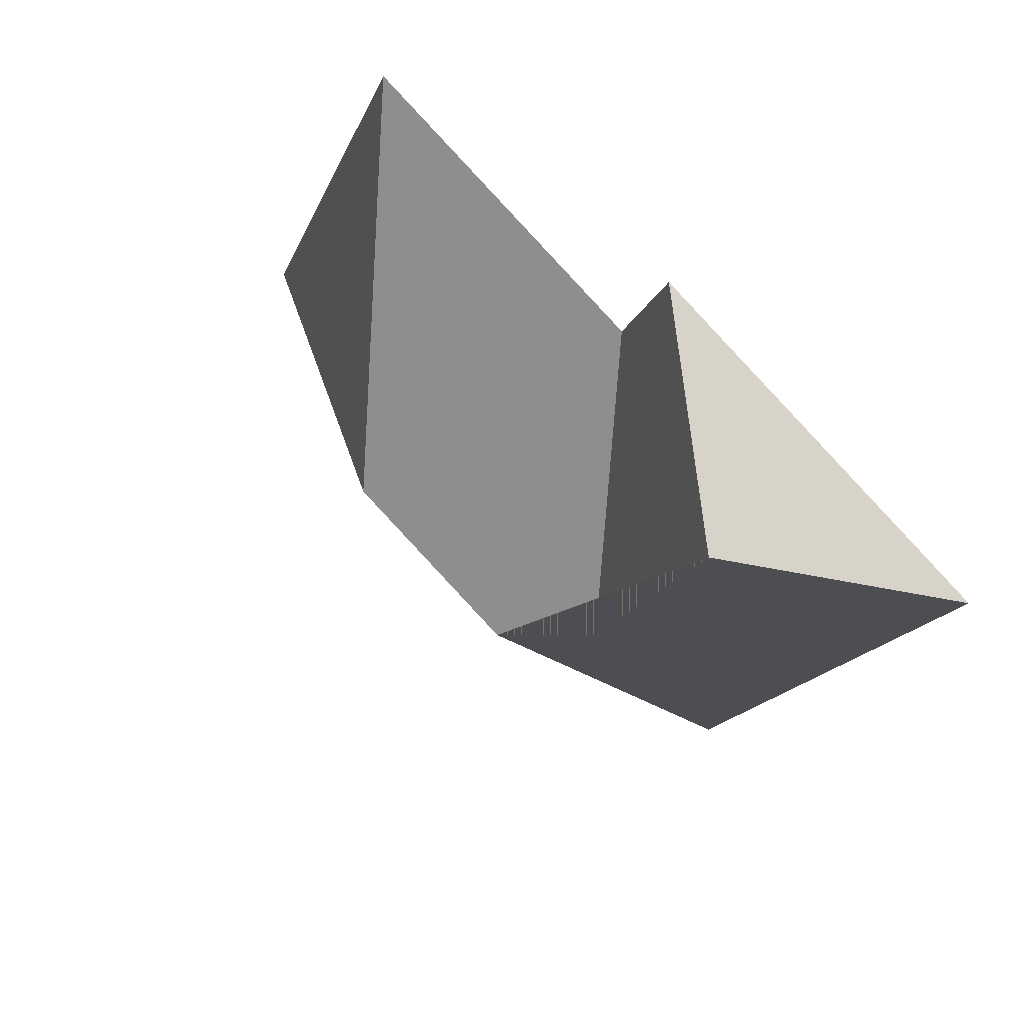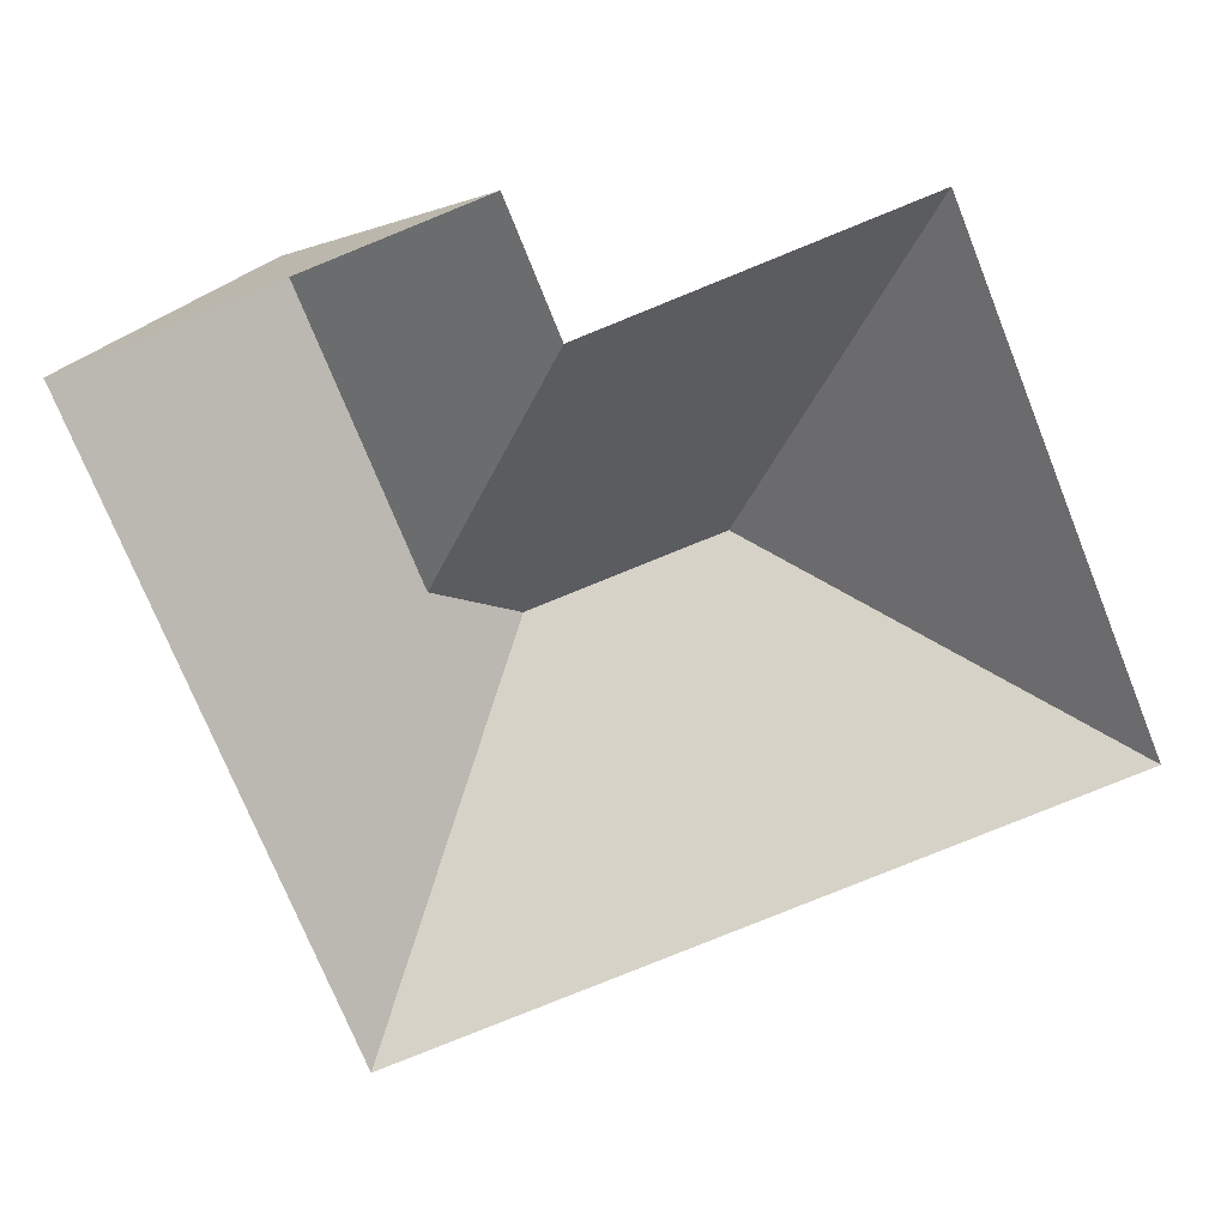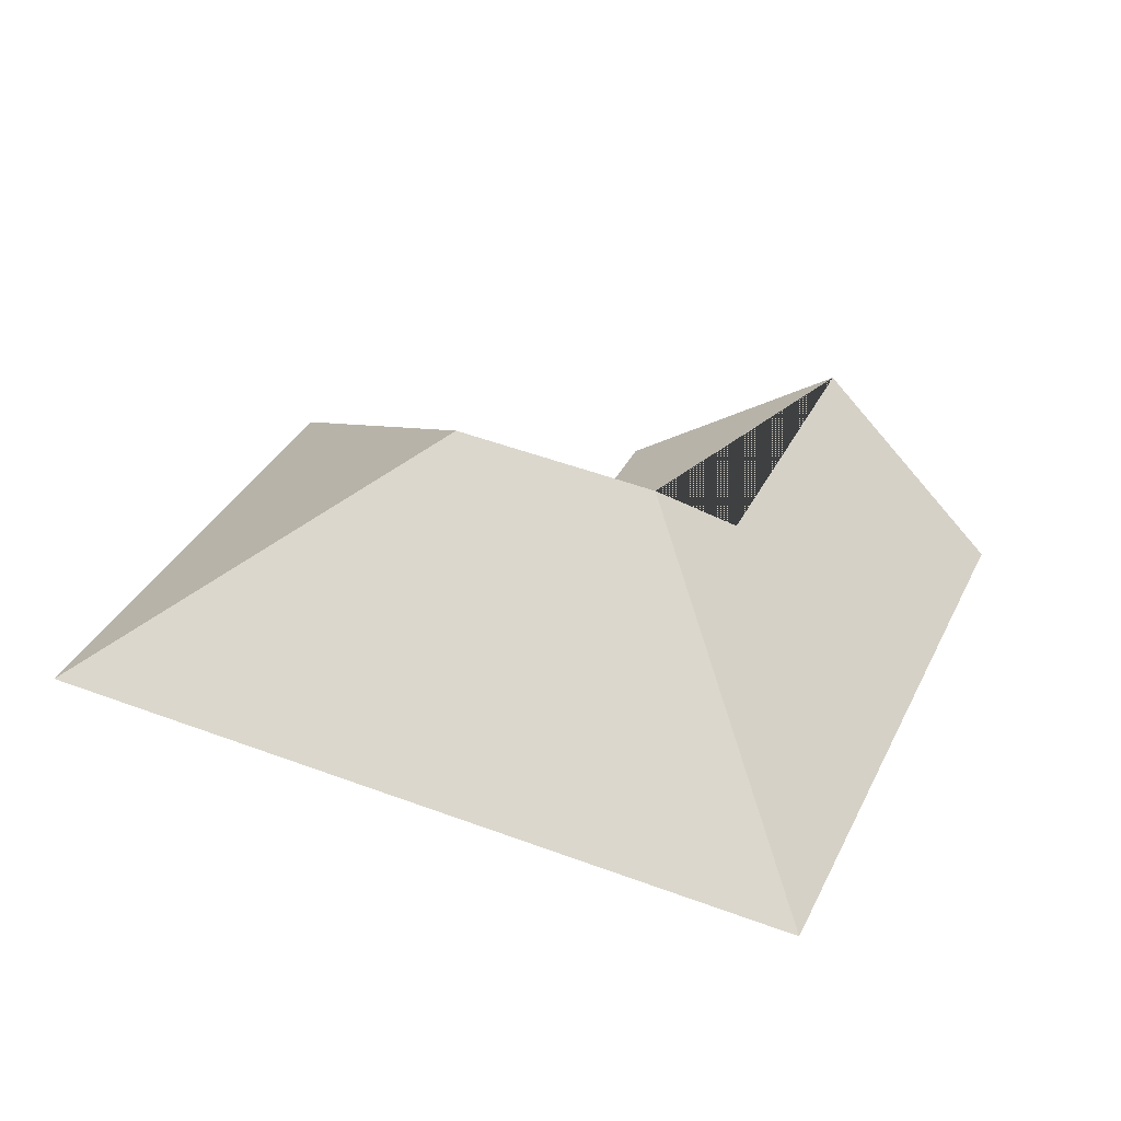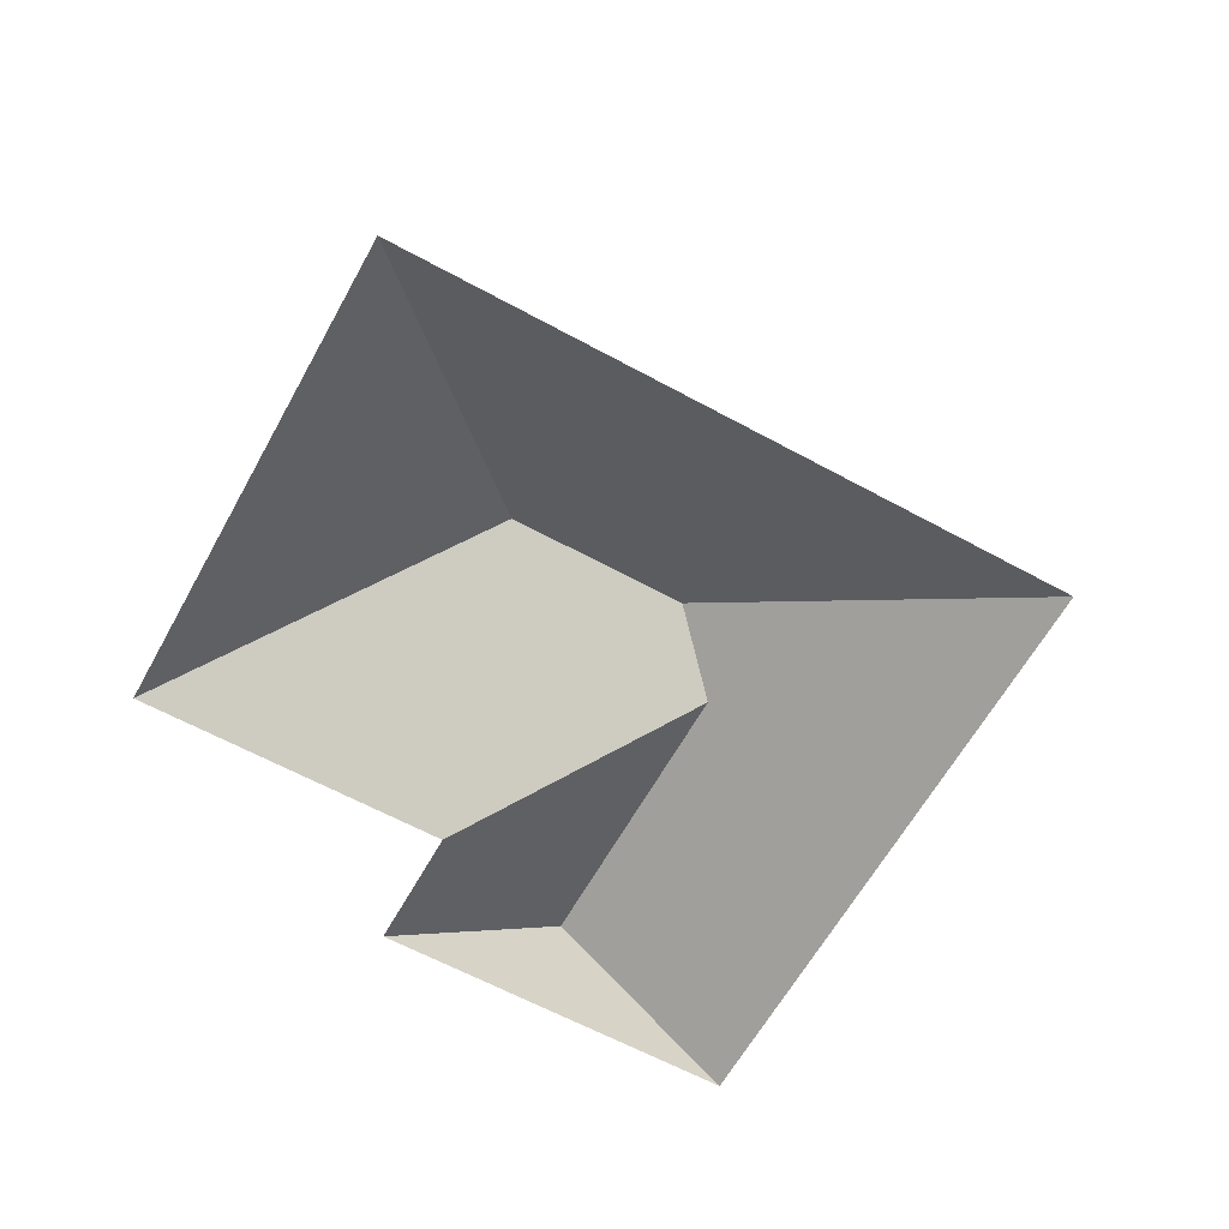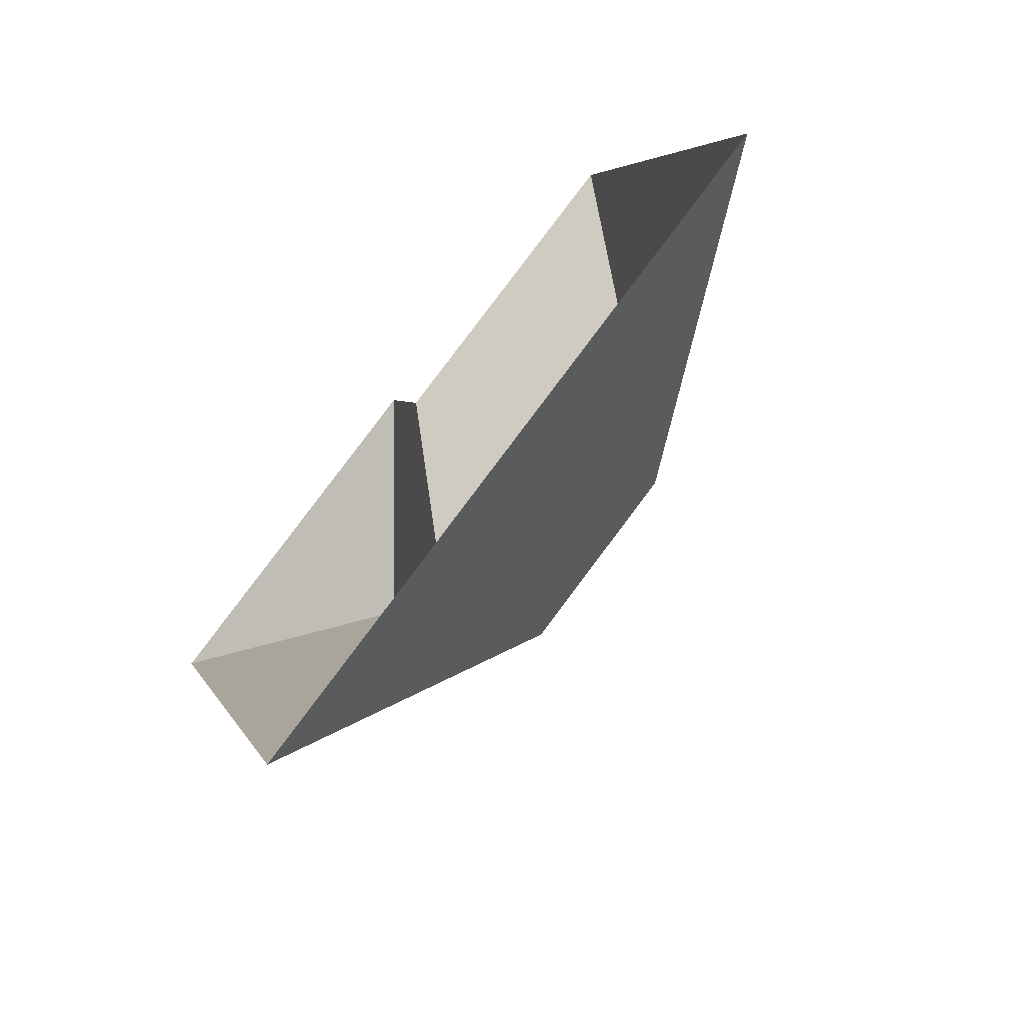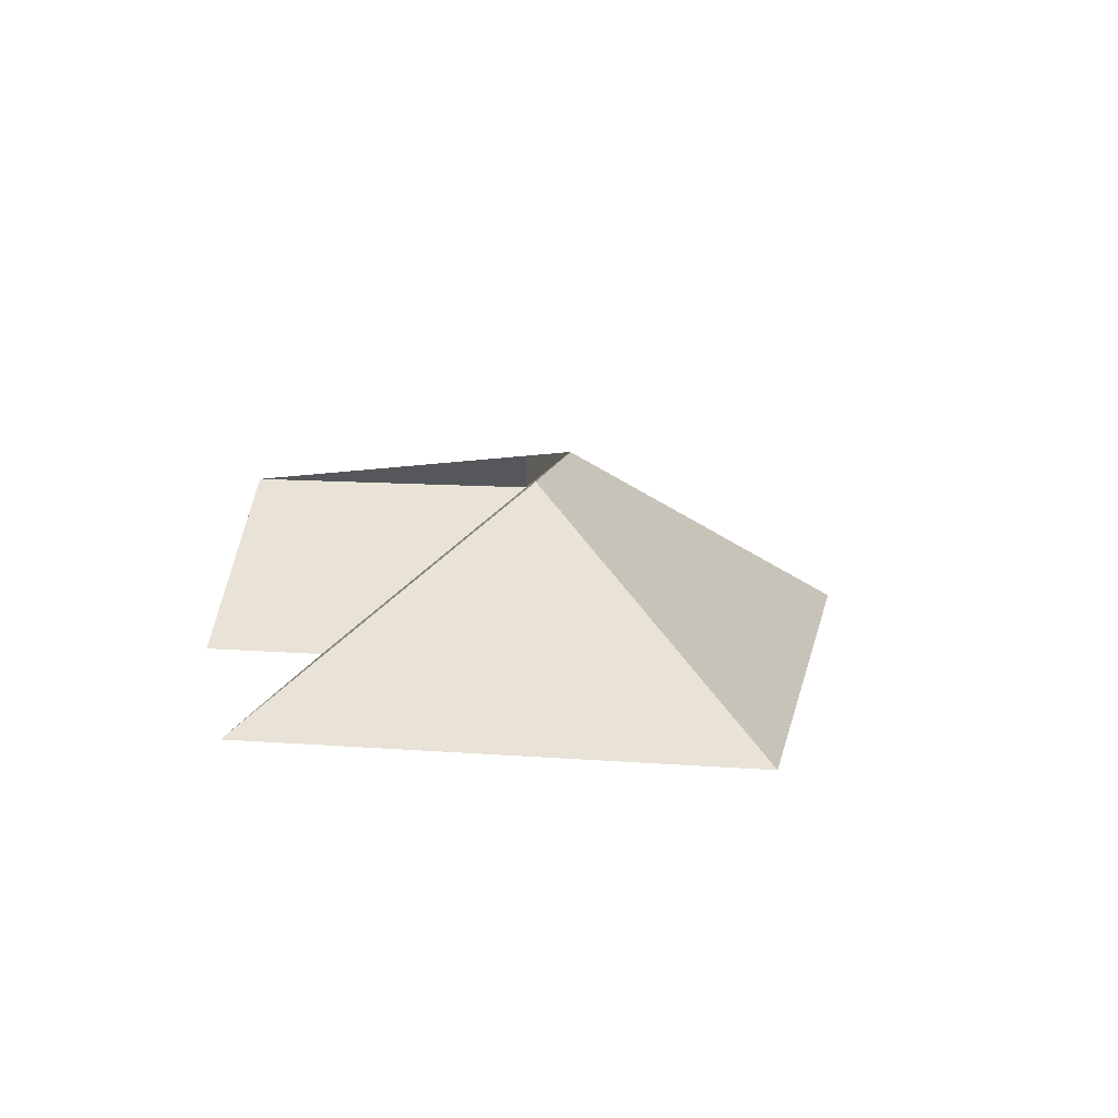
<metadata>
{"format":"obj","ext":"obj","renderer":"f3d","projection":"perspective","resolution":1024,"background":"white","views":[{"elev":59.1,"azim":-137.3,"up":"+Z"},{"elev":16.2,"azim":-2.8,"up":"+Z"},{"elev":-55.5,"azim":174.1,"up":"+Z"},{"elev":-62.5,"azim":129.2,"up":"+Y"},{"elev":-68.8,"azim":49.6,"up":"+Z"},{"elev":11.8,"azim":78.7,"up":"+Y"}]}
</metadata>
<code>
o CG10_500_044074_0015_roof
v 97.88 75 -266.4
v 322.4 75 -176.5
v 143.9 145 -149.4
v 205.7 145 -124.6
v 115.7 127.2 -137.7
v 154.4 75 -54.7
v 257.1 75 -13.53
v 16.38 75 -62.54
v 138 75 -13.8
v 76.02 127.2 -38.64
v 97.88 0 -266.4
v 322.4 0 -176.5
v 257.1 0 -13.53
v 154.4 0 -54.7
v 138 0 -13.8
v 16.38 0 -62.54
f 4 7 2
f 7 6 5 3 4
f 6 9 10 5
f 10 8 1 3 5
f 3 1 2 4
f 9 10 8

</code>
